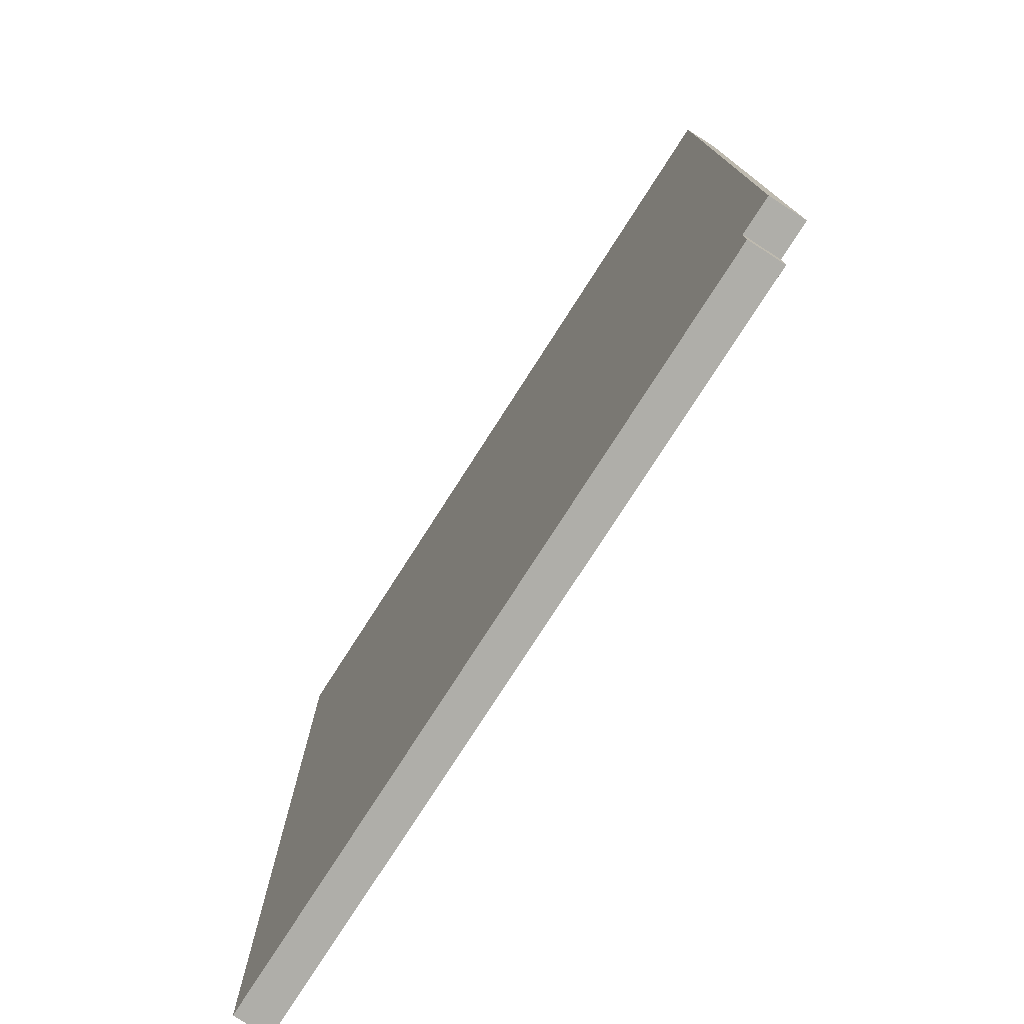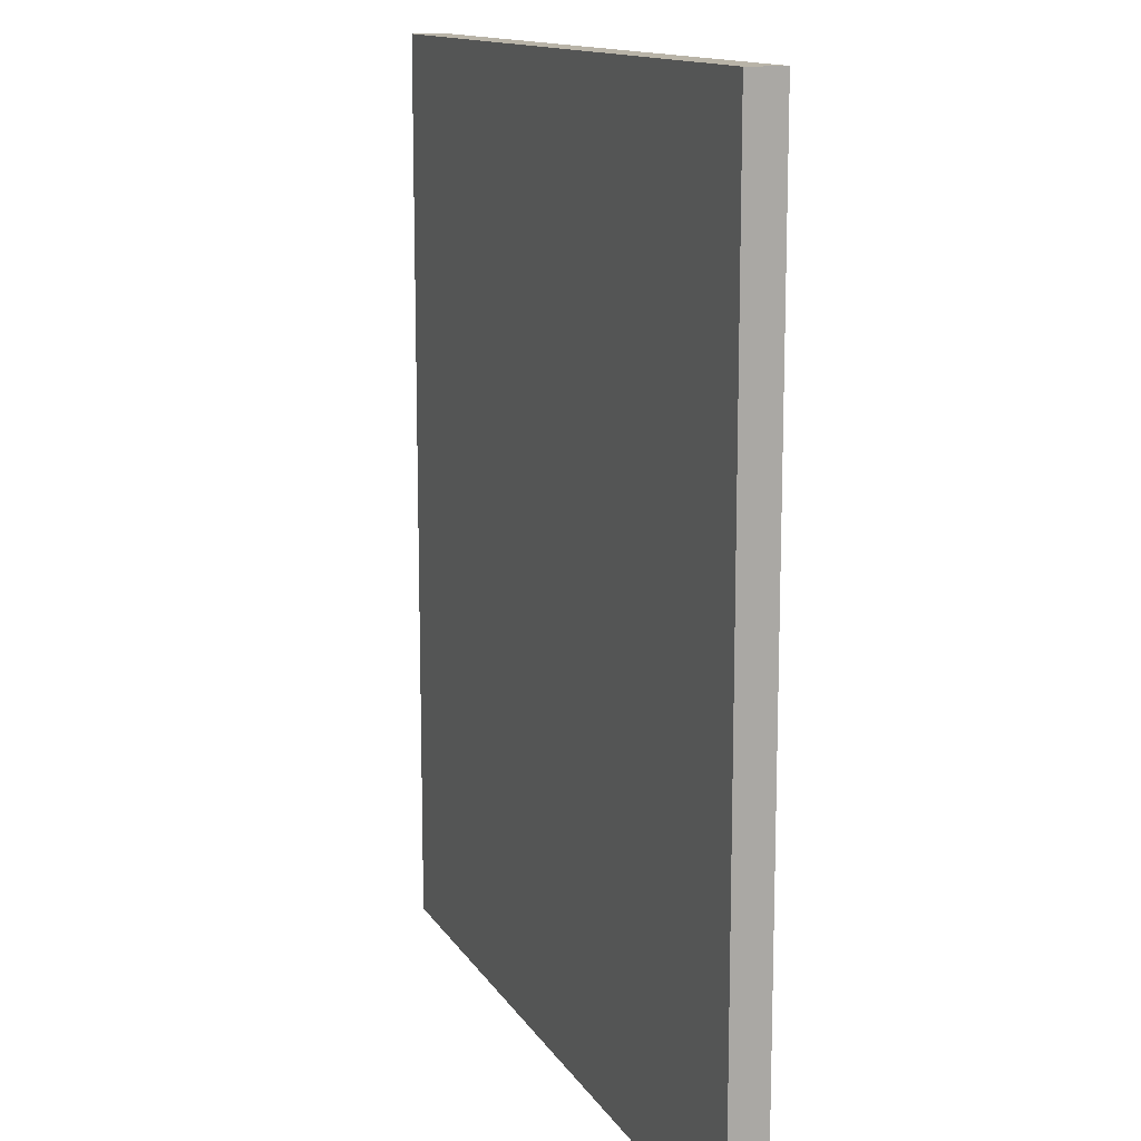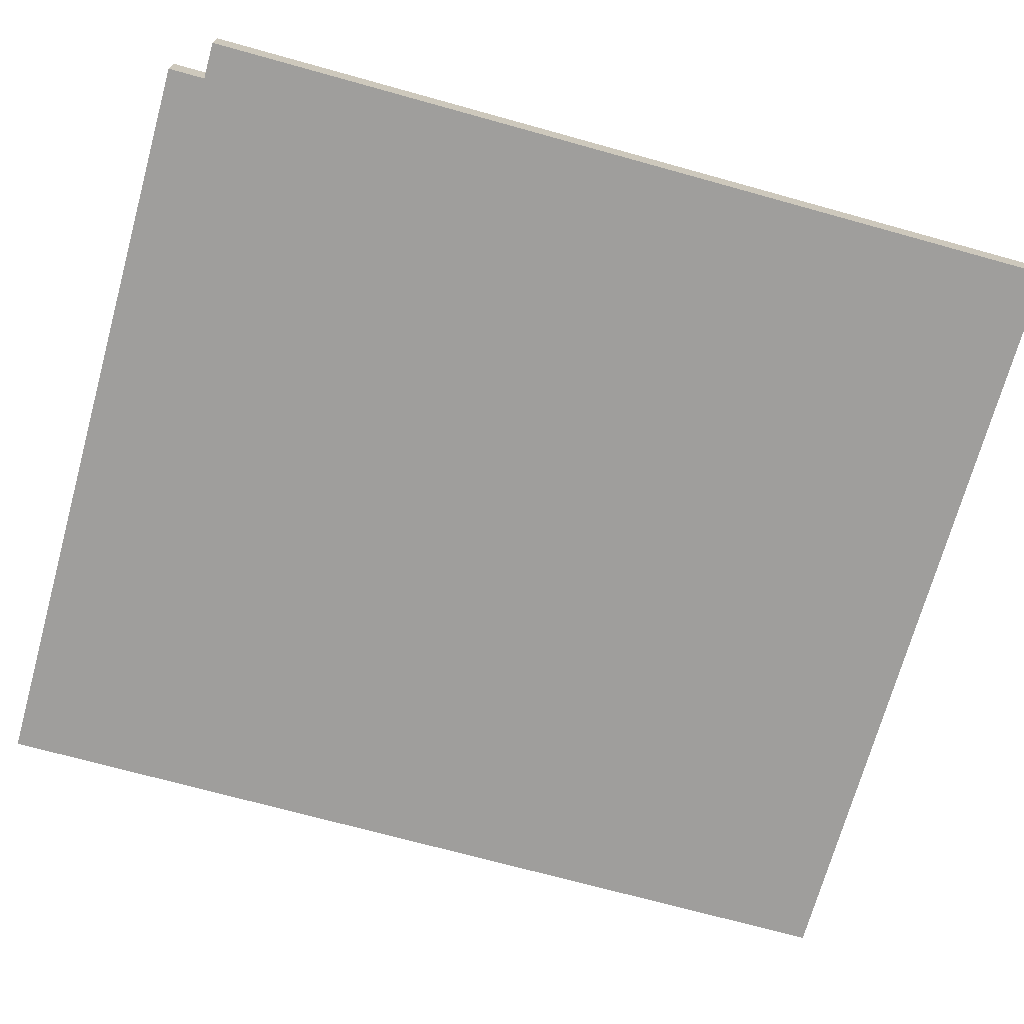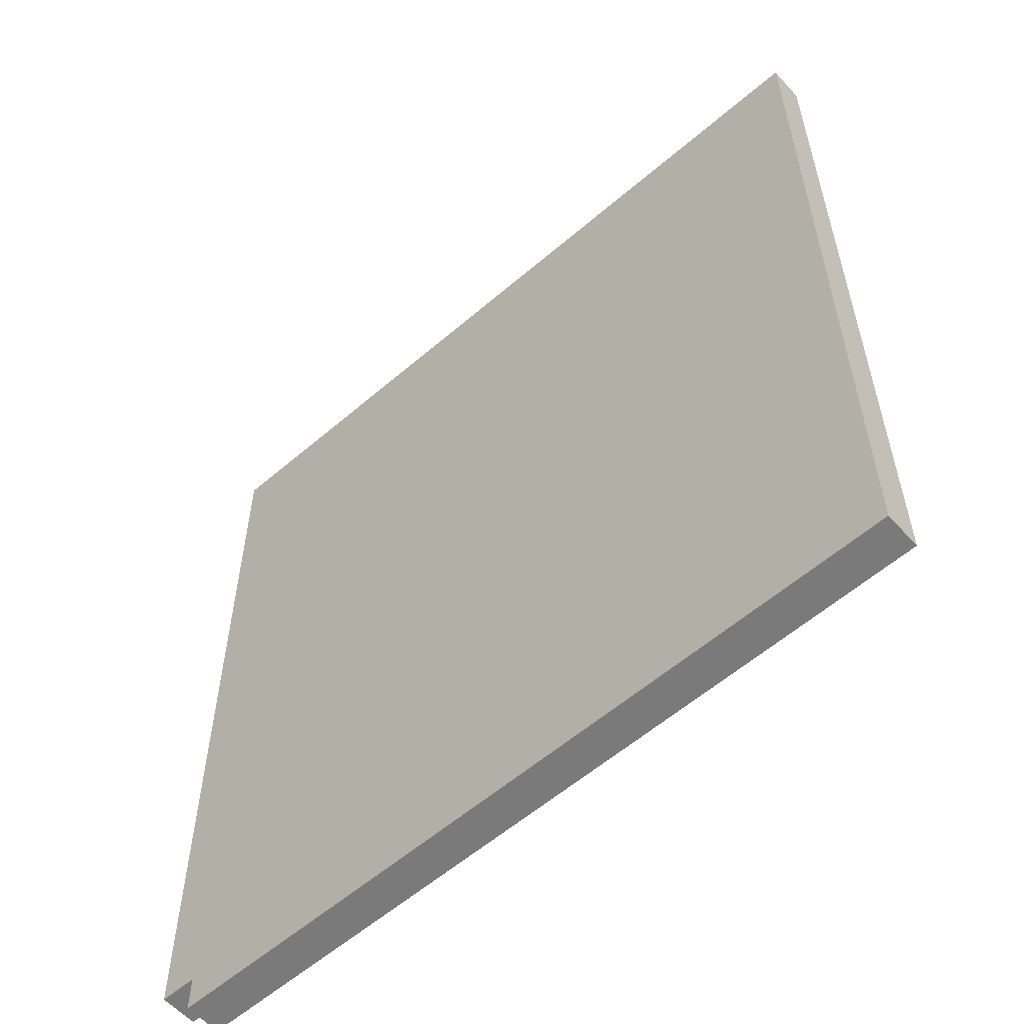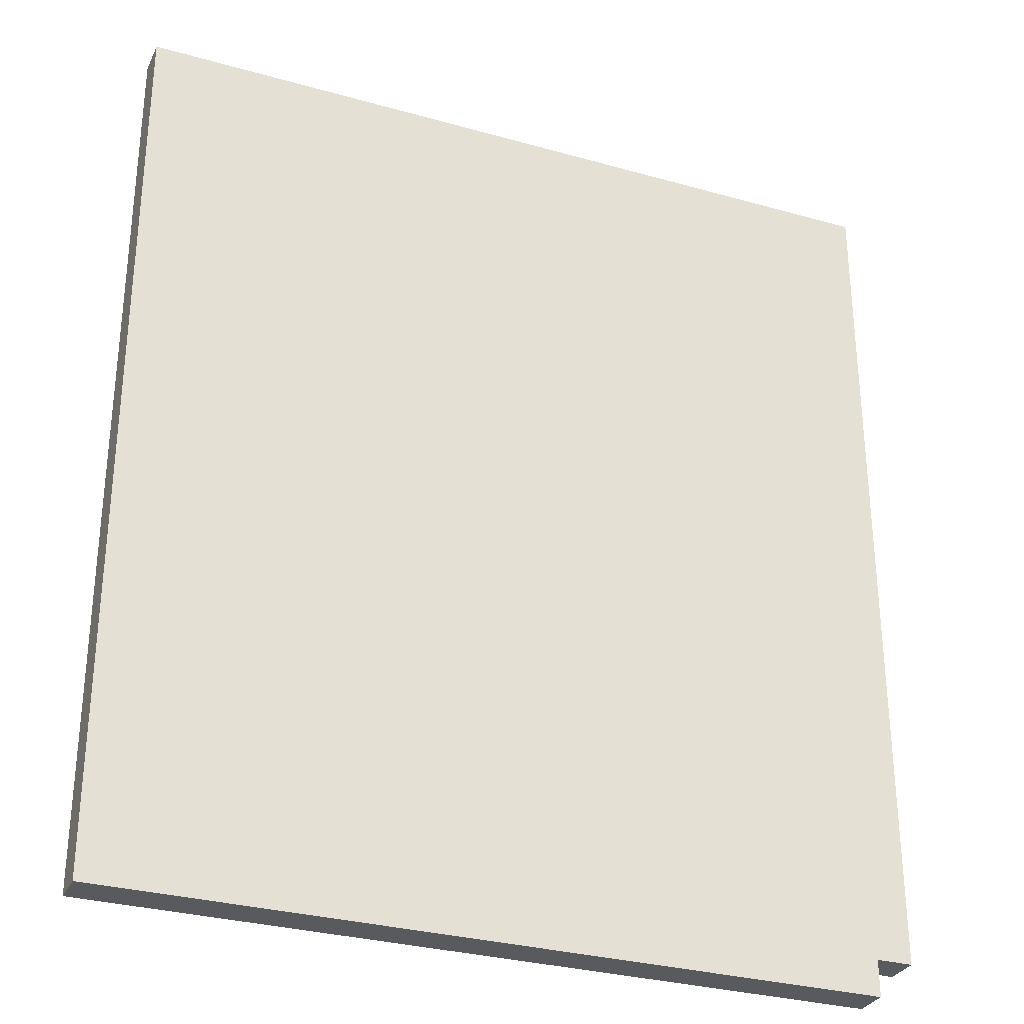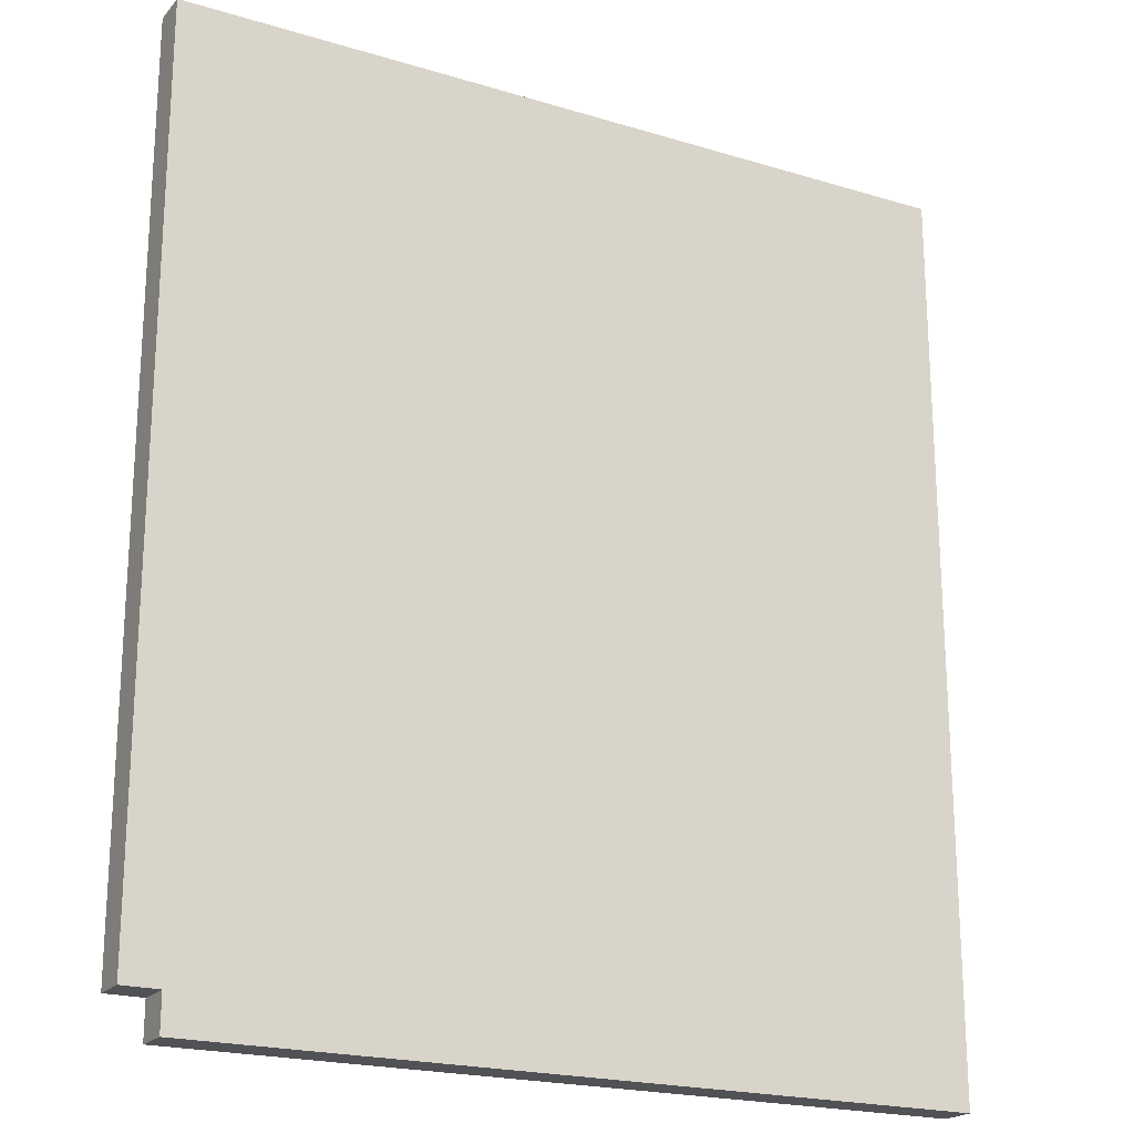
<metadata>
{"format":"obj","ext":"obj","renderer":"f3d","projection":"perspective","resolution":1024,"background":"white","views":[{"elev":-77.5,"azim":-122.7,"up":"+Z"},{"elev":13.2,"azim":-110.3,"up":"+Z"},{"elev":-70.9,"azim":-105.5,"up":"+Y"},{"elev":-58.1,"azim":41.7,"up":"+Z"},{"elev":-30.7,"azim":157.9,"up":"+Z"},{"elev":-20.7,"azim":-28.7,"up":"+Z"}]}
</metadata>
<code>
o
v -5.4 0 1
v -5.4 0 -1.4
v -5.4 0.1 1
v -5.4 0.1 -1.4
v -5.3 0 -1.4
v -5.3 0 -1.5
v -5.3 0.1 -1.4
v -5.3 0.1 -1.5
v -3.2 0 1
v -3.2 0 -1.5
v -3.2 0.1 1
v -3.2 0.1 -1.5
v -5.4 0 1
v -5.4 0.1 1
v -3.2 0 1
v -3.2 0.1 1
v -5.4 0 -1.4
v -5.4 0.1 -1.4
v -5.3 0 -1.4
v -5.3 0.1 -1.4
v -5.3 0 -1.5
v -5.3 0.1 -1.5
v -3.2 0 -1.5
v -3.2 0.1 -1.5
v -5.4 0 1
v -3.2 0 1
v -5.4 0 -1.4
v -5.3 0 -1.4
v -5.3 0 -1.5
v -3.2 0 -1.5
v -5.4 0.1 1
v -3.2 0.1 1
v -5.4 0.1 -1.4
v -5.3 0.1 -1.4
v -5.3 0.1 -1.5
v -3.2 0.1 -1.5
f 3 2 1
f 4 2 3
f 7 6 5
f 8 6 7
f 9 10 11
f 11 10 12
f 15 14 13
f 16 14 15
f 17 18 19
f 19 18 20
f 21 22 23
f 23 22 24
f 27 26 25
f 28 26 27
f 29 26 28
f 30 26 29
f 31 32 33
f 33 32 34
f 34 32 35
f 35 32 36

</code>
